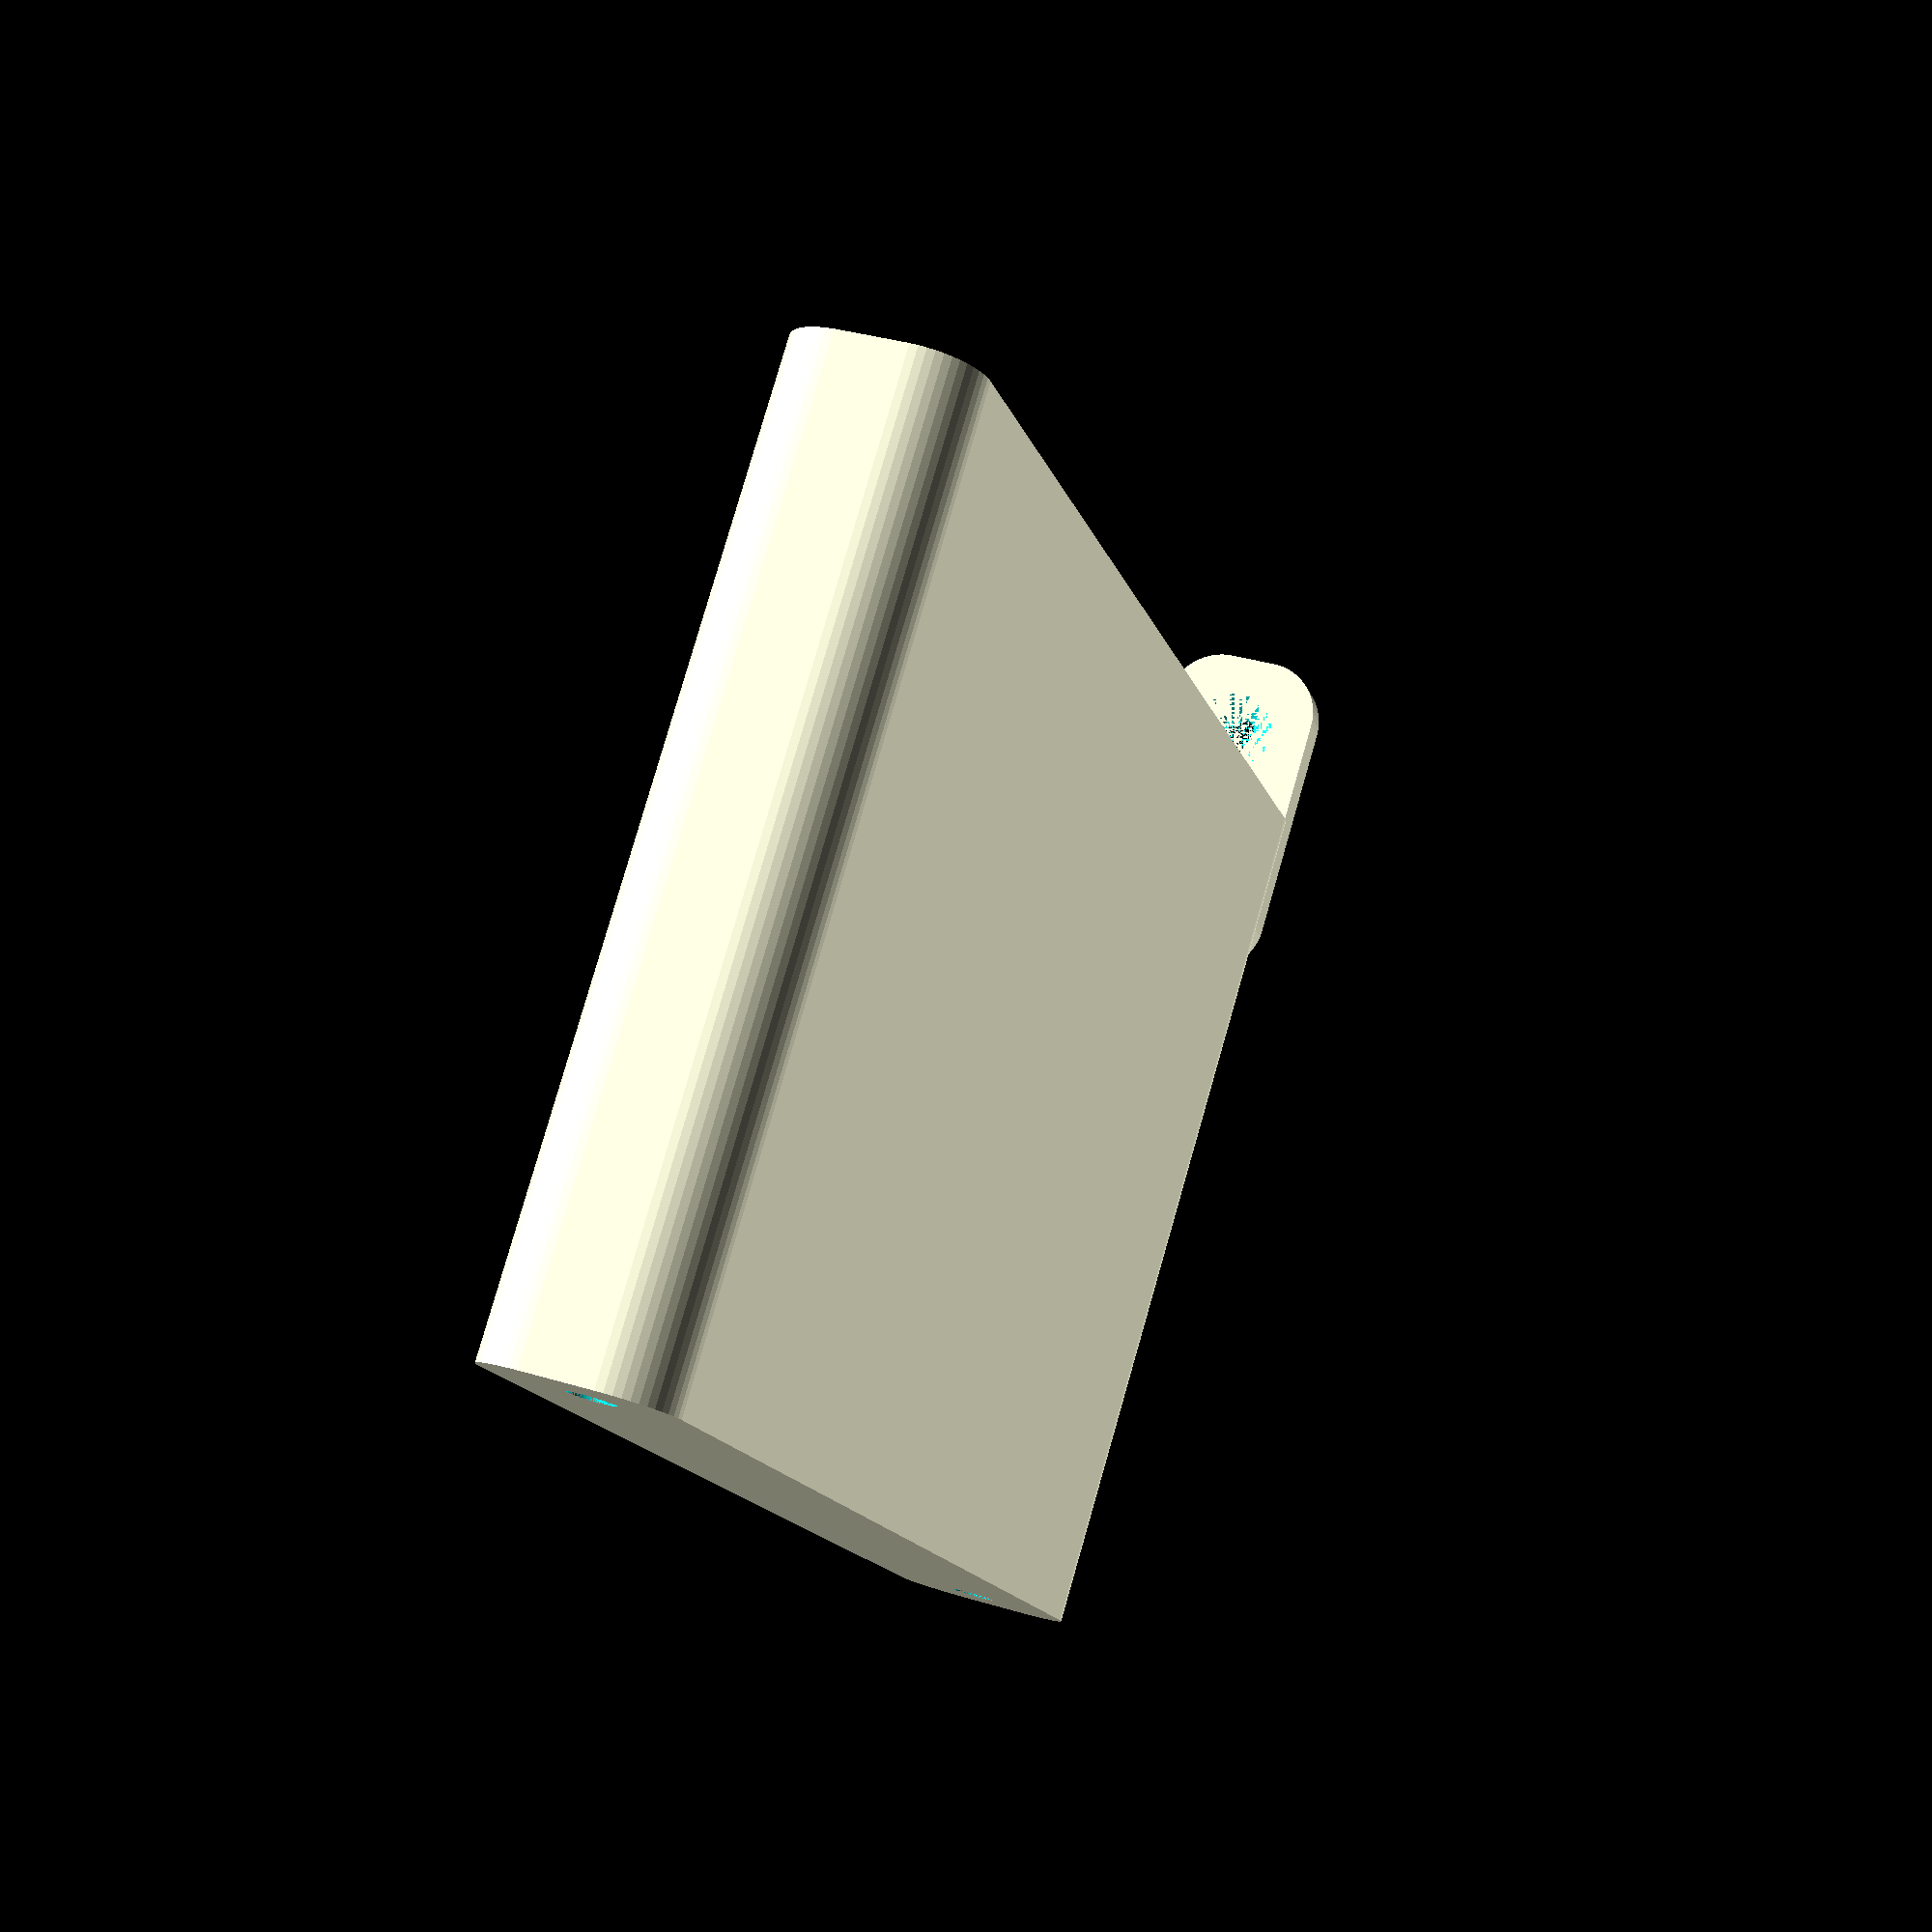
<openscad>
$fn = 50;


difference() {
	union() {
		difference() {
			union() {
				hull() {
					translate(v = [-2.5000000000, 55.0000000000, 0]) {
						cylinder(h = 75, r = 5);
					}
					translate(v = [2.5000000000, 55.0000000000, 0]) {
						cylinder(h = 75, r = 5);
					}
					translate(v = [-2.5000000000, -55.0000000000, 0]) {
						cylinder(h = 75, r = 5);
					}
					translate(v = [2.5000000000, -55.0000000000, 0]) {
						cylinder(h = 75, r = 5);
					}
				}
			}
			union() {
				translate(v = [0.0000000000, -52.5000000000, 3]) {
					rotate(a = [0, 0, 0]) {
						difference() {
							union() {
								translate(v = [0, 0, -3.0000000000]) {
									cylinder(h = 3, r = 1.5000000000);
								}
								translate(v = [0, 0, -1.9000000000]) {
									cylinder(h = 1.9000000000, r1 = 1.8000000000, r2 = 3.6000000000);
								}
								cylinder(h = 250, r = 3.6000000000);
								translate(v = [0, 0, -3.0000000000]) {
									cylinder(h = 3, r = 1.8000000000);
								}
								translate(v = [0, 0, -3.0000000000]) {
									cylinder(h = 3, r = 1.5000000000);
								}
							}
							union();
						}
					}
				}
				translate(v = [0.0000000000, -52.5000000000, 3]) {
					rotate(a = [0, 0, 0]) {
						difference() {
							union() {
								translate(v = [0, 0, -3.0000000000]) {
									cylinder(h = 3, r = 1.5000000000);
								}
								translate(v = [0, 0, -1.9000000000]) {
									cylinder(h = 1.9000000000, r1 = 1.8000000000, r2 = 3.6000000000);
								}
								cylinder(h = 250, r = 3.6000000000);
								translate(v = [0, 0, -3.0000000000]) {
									cylinder(h = 3, r = 1.8000000000);
								}
								translate(v = [0, 0, -3.0000000000]) {
									cylinder(h = 3, r = 1.5000000000);
								}
							}
							union();
						}
					}
				}
				translate(v = [0.0000000000, 52.5000000000, 3]) {
					rotate(a = [0, 0, 0]) {
						difference() {
							union() {
								translate(v = [0, 0, -3.0000000000]) {
									cylinder(h = 3, r = 1.5000000000);
								}
								translate(v = [0, 0, -1.9000000000]) {
									cylinder(h = 1.9000000000, r1 = 1.8000000000, r2 = 3.6000000000);
								}
								cylinder(h = 250, r = 3.6000000000);
								translate(v = [0, 0, -3.0000000000]) {
									cylinder(h = 3, r = 1.8000000000);
								}
								translate(v = [0, 0, -3.0000000000]) {
									cylinder(h = 3, r = 1.5000000000);
								}
							}
							union();
						}
					}
				}
				translate(v = [0.0000000000, 52.5000000000, 3]) {
					rotate(a = [0, 0, 0]) {
						difference() {
							union() {
								translate(v = [0, 0, -3.0000000000]) {
									cylinder(h = 3, r = 1.5000000000);
								}
								translate(v = [0, 0, -1.9000000000]) {
									cylinder(h = 1.9000000000, r1 = 1.8000000000, r2 = 3.6000000000);
								}
								cylinder(h = 250, r = 3.6000000000);
								translate(v = [0, 0, -3.0000000000]) {
									cylinder(h = 3, r = 1.8000000000);
								}
								translate(v = [0, 0, -3.0000000000]) {
									cylinder(h = 3, r = 1.5000000000);
								}
							}
							union();
						}
					}
				}
				translate(v = [0, 0, 2.9925000000]) {
					hull() {
						union() {
							translate(v = [-2.0000000000, 54.5000000000, 4]) {
								cylinder(h = 112, r = 4);
							}
							translate(v = [-2.0000000000, 54.5000000000, 4]) {
								sphere(r = 4);
							}
							translate(v = [-2.0000000000, 54.5000000000, 116]) {
								sphere(r = 4);
							}
						}
						union() {
							translate(v = [2.0000000000, 54.5000000000, 4]) {
								cylinder(h = 112, r = 4);
							}
							translate(v = [2.0000000000, 54.5000000000, 4]) {
								sphere(r = 4);
							}
							translate(v = [2.0000000000, 54.5000000000, 116]) {
								sphere(r = 4);
							}
						}
						union() {
							translate(v = [-2.0000000000, -54.5000000000, 4]) {
								cylinder(h = 112, r = 4);
							}
							translate(v = [-2.0000000000, -54.5000000000, 4]) {
								sphere(r = 4);
							}
							translate(v = [-2.0000000000, -54.5000000000, 116]) {
								sphere(r = 4);
							}
						}
						union() {
							translate(v = [2.0000000000, -54.5000000000, 4]) {
								cylinder(h = 112, r = 4);
							}
							translate(v = [2.0000000000, -54.5000000000, 4]) {
								sphere(r = 4);
							}
							translate(v = [2.0000000000, -54.5000000000, 116]) {
								sphere(r = 4);
							}
						}
					}
				}
			}
		}
		union() {
			translate(v = [0, 60.0000000000, 75]) {
				rotate(a = [90, 0, 0]) {
					hull() {
						translate(v = [-2.0000000000, 9.5000000000, 0]) {
							cylinder(h = 3, r = 5);
						}
						translate(v = [2.0000000000, 9.5000000000, 0]) {
							cylinder(h = 3, r = 5);
						}
						translate(v = [-2.0000000000, -9.5000000000, 0]) {
							cylinder(h = 3, r = 5);
						}
						translate(v = [2.0000000000, -9.5000000000, 0]) {
							cylinder(h = 3, r = 5);
						}
					}
				}
			}
		}
	}
	union() {
		translate(v = [0.0000000000, 57.0000000000, 82.5000000000]) {
			rotate(a = [90, 0, 0]) {
				difference() {
					union() {
						translate(v = [0, 0, -3.0000000000]) {
							cylinder(h = 3, r = 1.5000000000);
						}
						translate(v = [0, 0, -1.9000000000]) {
							cylinder(h = 1.9000000000, r1 = 1.8000000000, r2 = 3.6000000000);
						}
						translate(v = [0, 0, -3.0000000000]) {
							cylinder(h = 3, r = 1.8000000000);
						}
						translate(v = [0, 0, -3.0000000000]) {
							cylinder(h = 3, r = 1.5000000000);
						}
					}
					union();
				}
			}
		}
		translate(v = [0.0000000000, 57.0000000000, 82.5000000000]) {
			rotate(a = [90, 0, 0]) {
				difference() {
					union() {
						translate(v = [0, 0, -3.0000000000]) {
							cylinder(h = 3, r = 1.5000000000);
						}
						translate(v = [0, 0, -1.9000000000]) {
							cylinder(h = 1.9000000000, r1 = 1.8000000000, r2 = 3.6000000000);
						}
						translate(v = [0, 0, -3.0000000000]) {
							cylinder(h = 3, r = 1.8000000000);
						}
						translate(v = [0, 0, -3.0000000000]) {
							cylinder(h = 3, r = 1.5000000000);
						}
					}
					union();
				}
			}
		}
		translate(v = [0, 0, 2.9925000000]) {
			hull() {
				union() {
					translate(v = [-4.0000000000, 56.5000000000, 2]) {
						cylinder(h = 56, r = 2);
					}
					translate(v = [-4.0000000000, 56.5000000000, 2]) {
						sphere(r = 2);
					}
					translate(v = [-4.0000000000, 56.5000000000, 58]) {
						sphere(r = 2);
					}
				}
				union() {
					translate(v = [4.0000000000, 56.5000000000, 2]) {
						cylinder(h = 56, r = 2);
					}
					translate(v = [4.0000000000, 56.5000000000, 2]) {
						sphere(r = 2);
					}
					translate(v = [4.0000000000, 56.5000000000, 58]) {
						sphere(r = 2);
					}
				}
				union() {
					translate(v = [-4.0000000000, -56.5000000000, 2]) {
						cylinder(h = 56, r = 2);
					}
					translate(v = [-4.0000000000, -56.5000000000, 2]) {
						sphere(r = 2);
					}
					translate(v = [-4.0000000000, -56.5000000000, 58]) {
						sphere(r = 2);
					}
				}
				union() {
					translate(v = [4.0000000000, -56.5000000000, 2]) {
						cylinder(h = 56, r = 2);
					}
					translate(v = [4.0000000000, -56.5000000000, 2]) {
						sphere(r = 2);
					}
					translate(v = [4.0000000000, -56.5000000000, 58]) {
						sphere(r = 2);
					}
				}
			}
		}
	}
}
</openscad>
<views>
elev=280.6 azim=194.9 roll=196.0 proj=p view=wireframe
</views>
